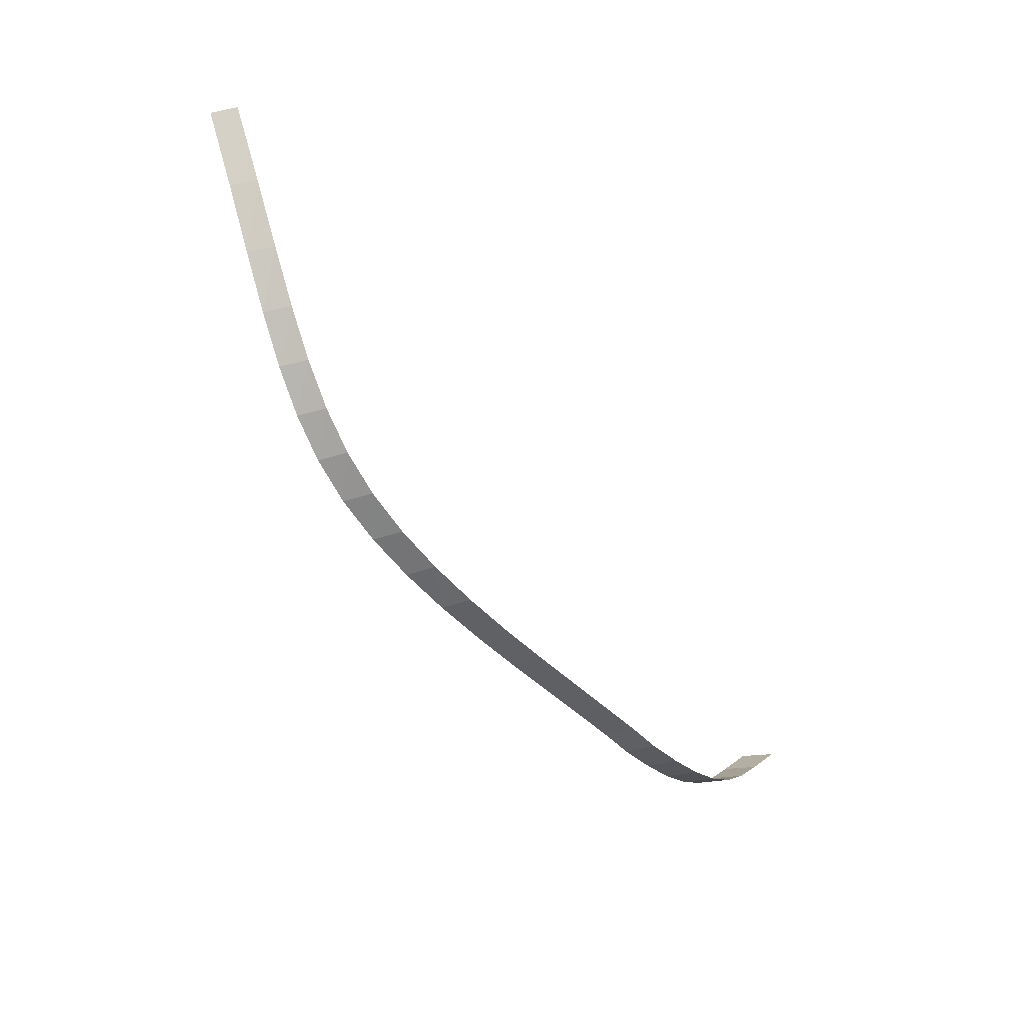
<metadata>
{"format":"obj","ext":"obj","renderer":"f3d","projection":"perspective","resolution":1024,"background":"white","views":[{"elev":-43.2,"azim":-51.0,"up":"+Z"}]}
</metadata>
<code>
o SurfCurve
v -1.685 0.4519 -0.01872
v -1.579 0.4565 -0.2228
v -1.48 0.4685 -0.3932
v -1.386 0.4852 -0.5335
v -1.294 0.504 -0.6478
v -1.198 0.5222 -0.7396
v -1.097 0.5372 -0.8128
v -0.9868 0.5463 -0.8712
v -0.8656 0.5484 -0.9177
v -0.7355 0.5451 -0.9536
v -0.5988 0.5385 -0.9798
v -0.4579 0.5304 -0.9975
v -0.3151 0.5229 -1.008
v -0.1727 0.5179 -1.011
v -0.03307 0.5175 -1.01
v 0.102 0.5218 -1.002
v 0.2046 0.5254 -1.001
v 0.3264 0.5348 -0.9798
v 0.4396 0.5446 -0.9501
v 0.5428 0.5533 -0.9109
v 0.6347 0.5593 -0.861
v 0.7149 0.5609 -0.7995
v 0.7897 0.5537 -0.7263
v 0.8696 0.532 -0.6414
v -1.651 0.3846 -0.01591
v -1.545 0.3885 -0.2203
v -1.448 0.3988 -0.3914
v -1.355 0.4131 -0.5328
v -1.264 0.4292 -0.6482
v -1.17 0.4448 -0.741
v -1.071 0.4577 -0.8149
v -0.9625 0.4655 -0.8736
v -0.8426 0.4673 -0.9197
v -0.7136 0.4645 -0.9548
v -0.5776 0.4588 -0.9801
v -0.437 0.4518 -0.9968
v -0.294 0.4454 -1.006
v -0.151 0.4412 -1.01
v -0.01014 0.4408 -1.008
v 0.1266 0.4445 -1.002
v 0.2313 0.447 -1.001
v 0.3556 0.4551 -0.9818
v 0.4714 0.4635 -0.9535
v 0.5775 0.4709 -0.9155
v 0.6722 0.4761 -0.8665
v 0.755 0.4774 -0.8053
v 0.8321 0.4706 -0.7317
v 0.9135 0.4501 -0.6459
f 2 25 1
f 3 26 2
f 4 27 3
f 5 28 4
f 6 29 5
f 7 30 6
f 8 31 7
f 9 32 8
f 10 33 9
f 11 34 10
f 12 35 11
f 13 36 12
f 14 37 13
f 15 38 14
f 16 39 15
f 17 40 16
f 18 41 17
f 19 42 18
f 20 43 19
f 21 44 20
f 22 45 21
f 23 46 22
f 24 47 23
f 5 29 28
f 4 28 27
f 3 27 26
f 2 26 25
f 6 30 29
f 7 31 30
f 8 32 31
f 9 33 32
f 10 34 33
f 11 35 34
f 12 36 35
f 13 37 36
f 14 38 37
f 15 39 38
f 16 40 39
f 17 41 40
f 18 42 41
f 19 43 42
f 20 44 43
f 21 45 44
f 22 46 45
f 23 47 46
f 24 48 47

</code>
